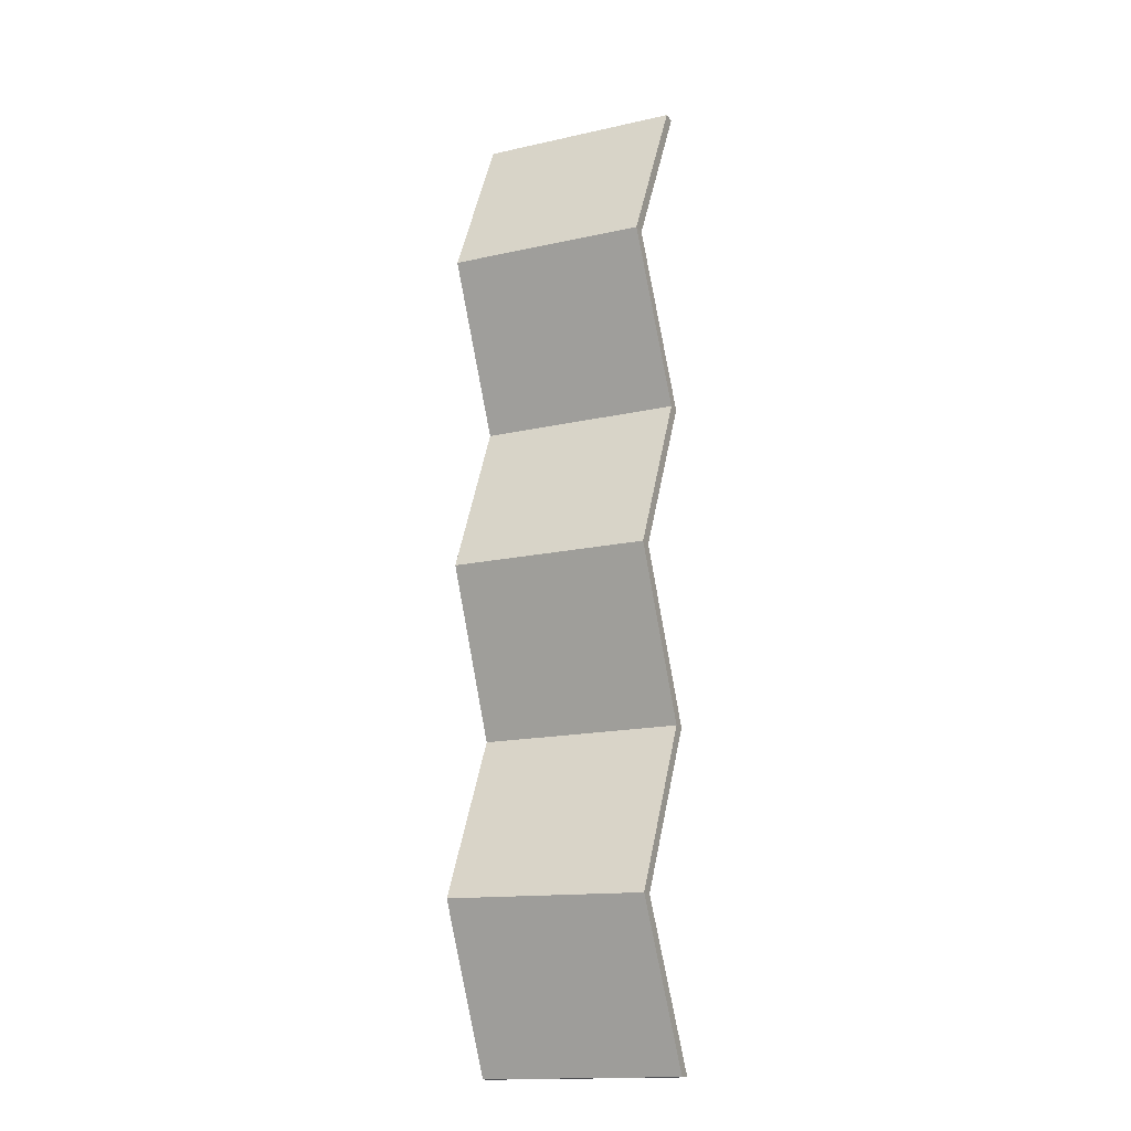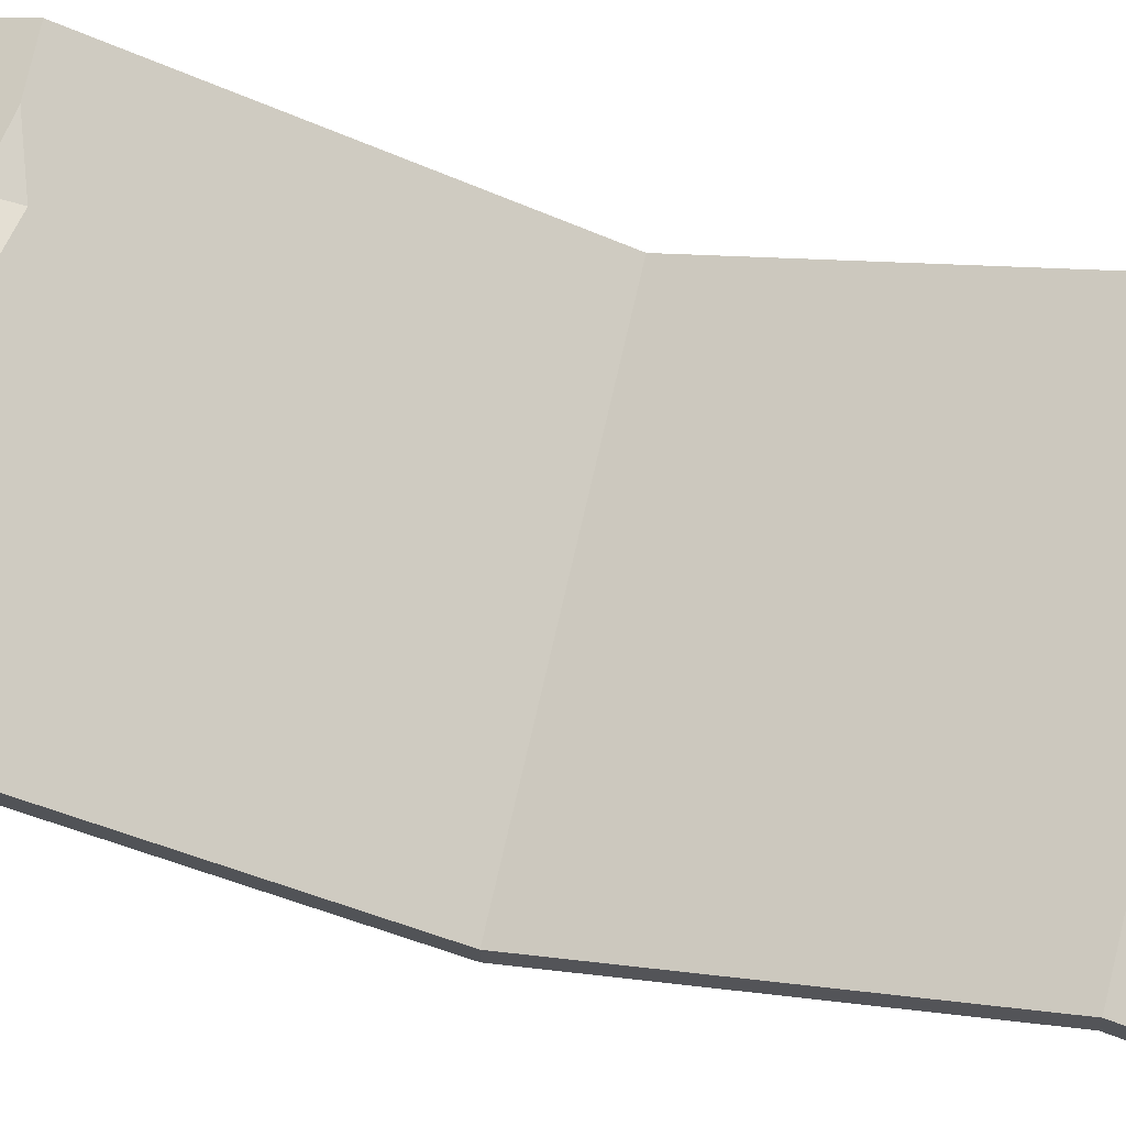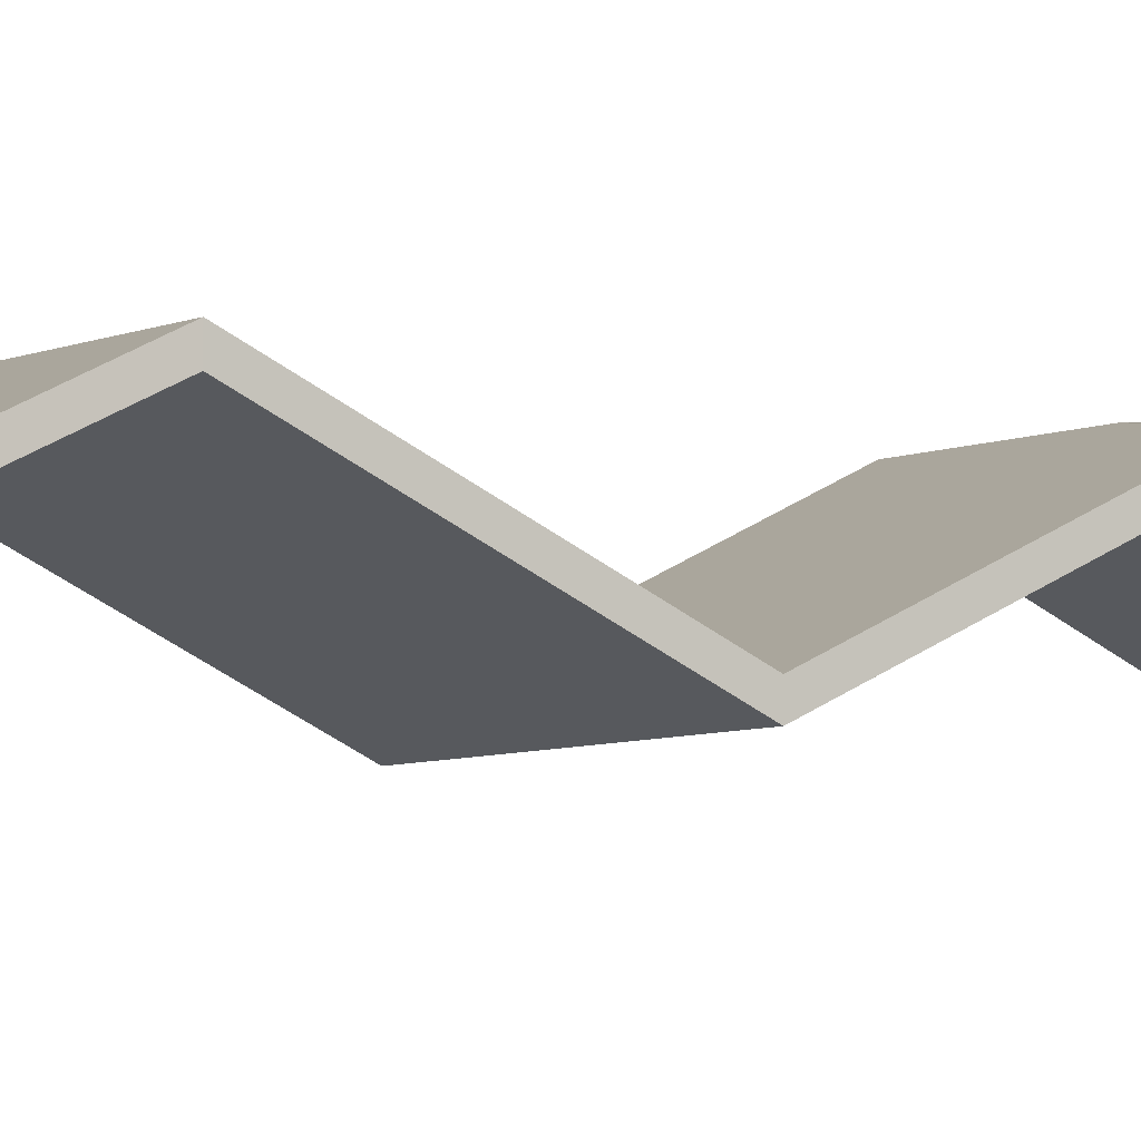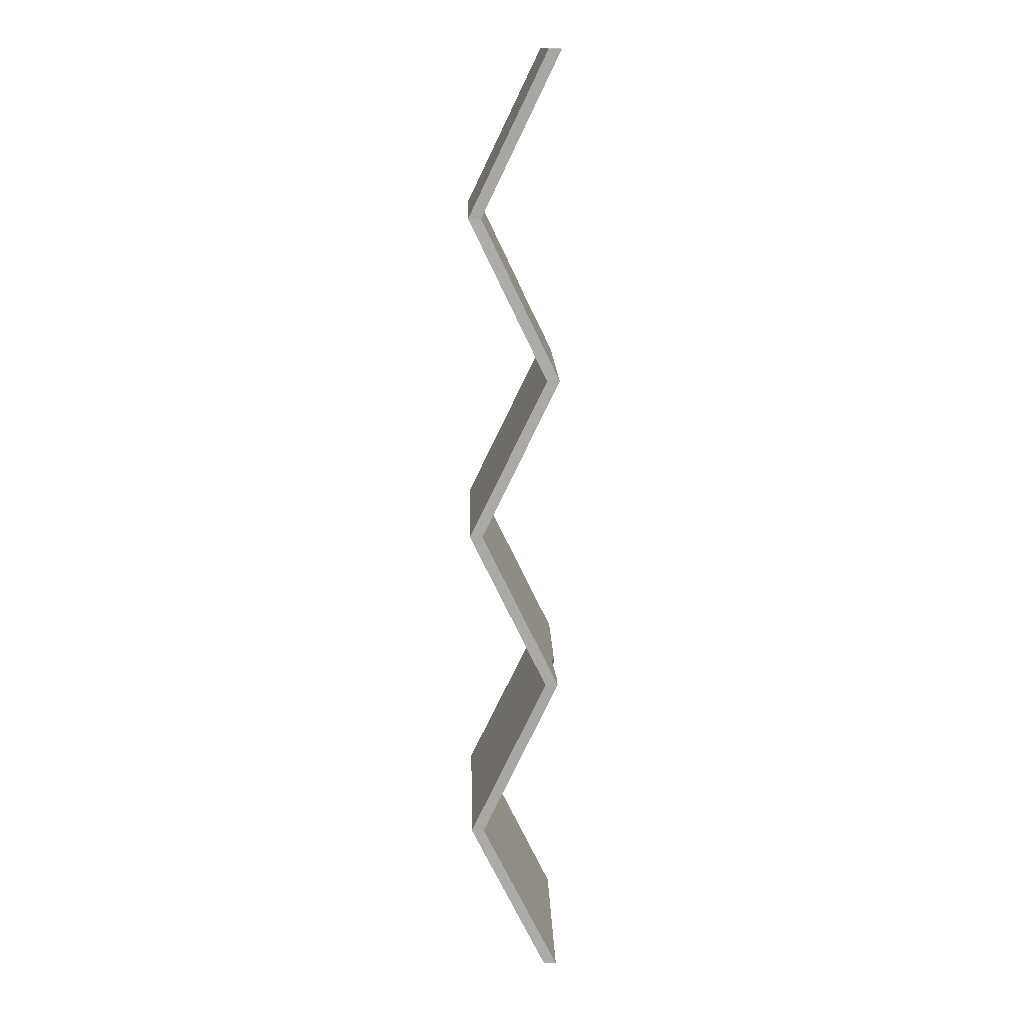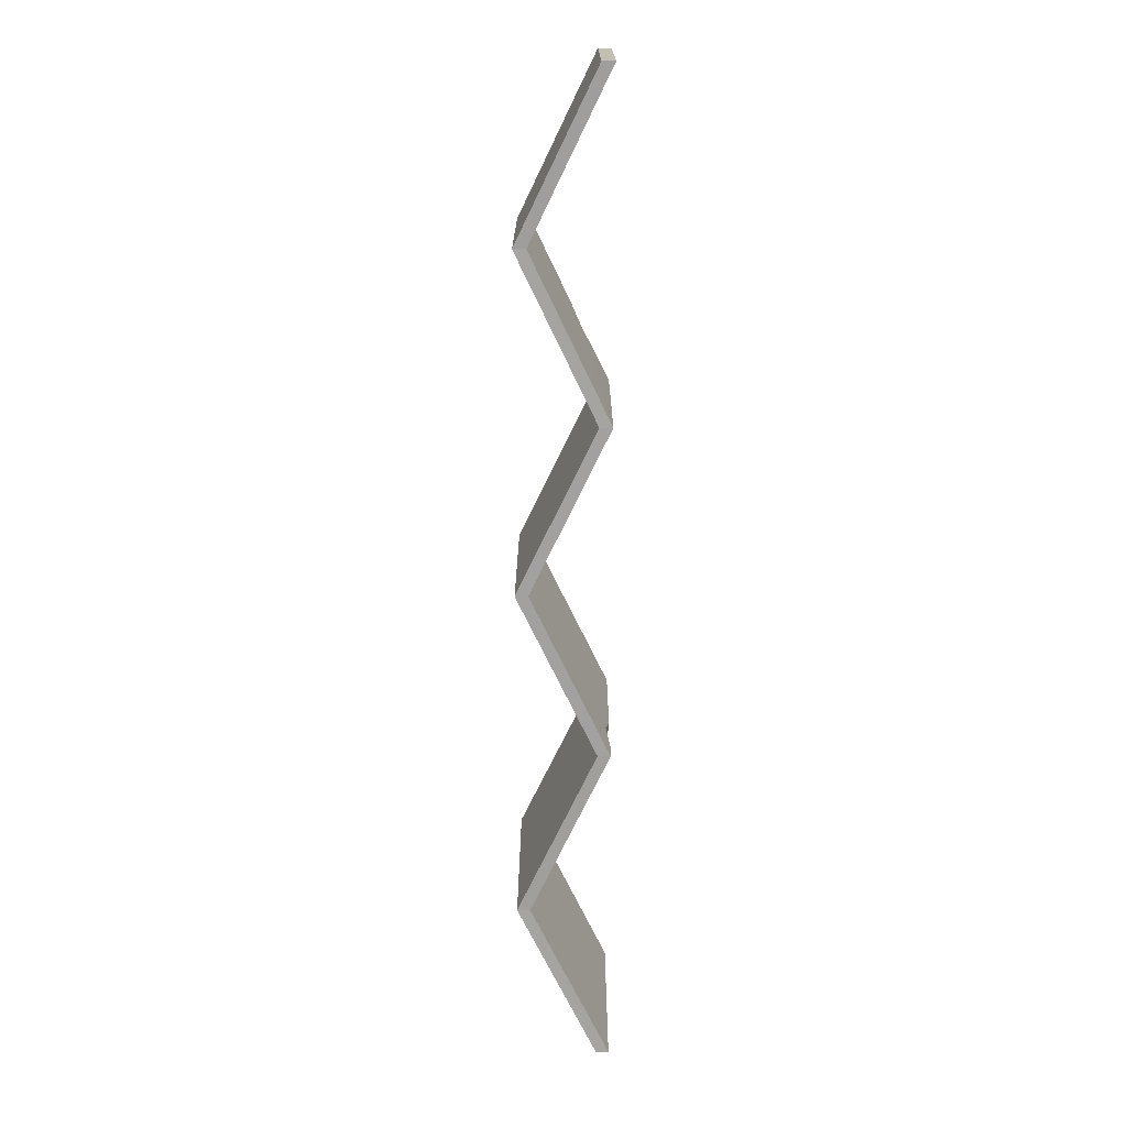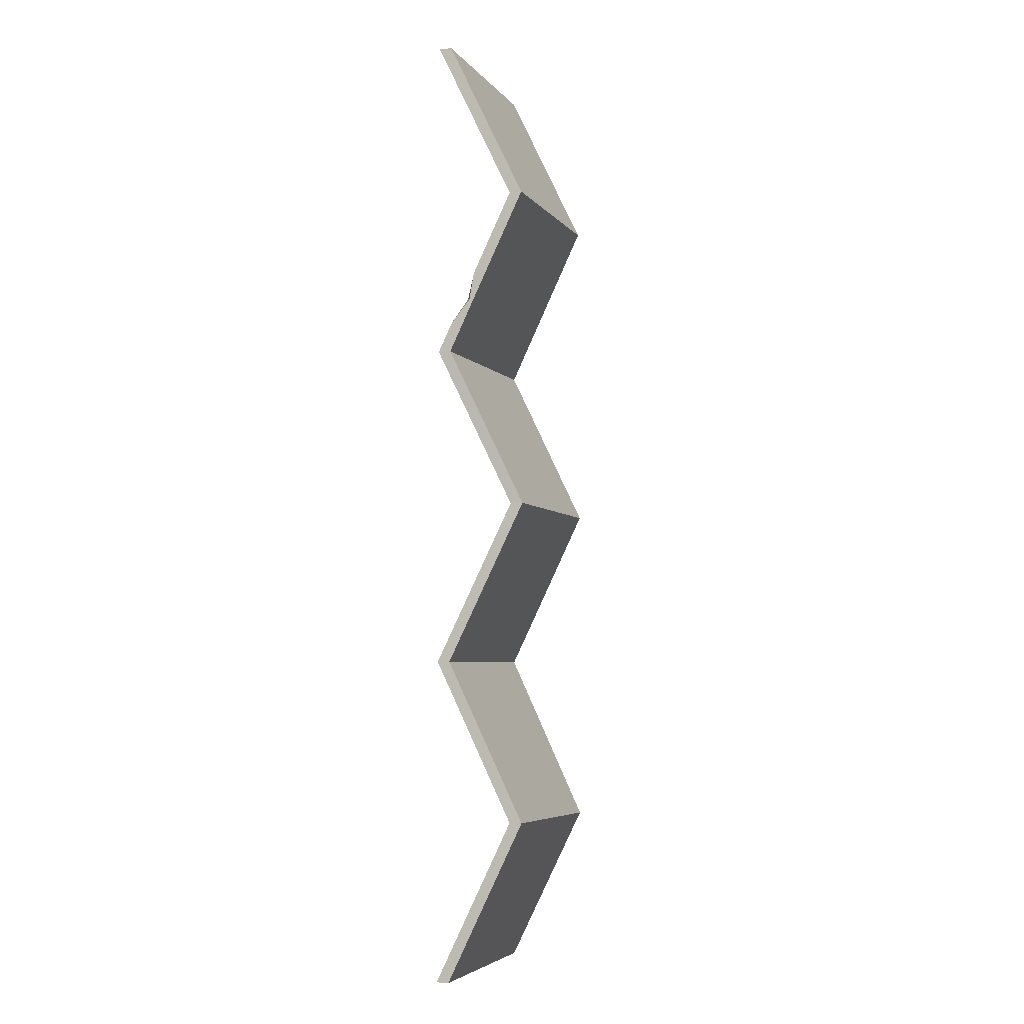
<metadata>
{"format":"obj","ext":"obj","renderer":"f3d","projection":"perspective","resolution":1024,"background":"white","views":[{"elev":-16.2,"azim":-155.3,"up":"+Y"},{"elev":71.8,"azim":102.8,"up":"+Z"},{"elev":-4.8,"azim":-121.1,"up":"+Z"},{"elev":14.7,"azim":-91.4,"up":"+Y"},{"elev":17.8,"azim":-89.9,"up":"+Y"},{"elev":-5.0,"azim":109.3,"up":"+Y"}]}
</metadata>
<code>
v 0 0 43.15
v 62.5 0 43.15
v 0 300 43.15
v 62.5 300 43.15
v 0 300 39.21
v 62.5 300 39.21
v 0 0 39.21
v 62.5 0 39.21
v 0 200 43.15
v 0 200 39.21
v 62.5 199.7 39.21
v 62.5 199.7 43.15
v 0 100 43.15
v 0 100 39.21
v 62.5 100 39.21
v 62.5 100 43.15
v 0.9904 250 15
v 62.5 250 15
v 62.5 250 18.95
v 0.9904 250 18.95
v 0 150 15
v 61.48 150 15
v 61.48 150 18.95
v 0 150 18.95
v 0.9 48.71 18.95
v 62.5 50 18.95
v 62.5 50 15
v 0.9 48.71 15
v 26.46 100 43.15
v 7.573 100 43.15
v 15.57 102.5 41.92
v 15.46 98.18 42.27
v 62.5 208.9 38.73
v 62.5 224.7 31.12
v 58.11 217.2 34.72
v 62.5 216.2 32.63
f 25 32 30 13
f 3 4 6 5
f 14 15 27 28
f 7 8 2 1
f 26 27 15 16
f 28 25 13 14
f 10 9 20 17
f 17 18 11 10
f 12 11 36 33
f 20 35 34 19
f 14 13 24 21
f 21 22 15 14
f 16 15 22 23
f 13 30 31 24
f 5 6 18 17
f 19 18 6 4
f 20 19 4 3
f 17 20 3 5
f 10 11 22 21
f 23 22 11 12
f 24 23 12 9
f 21 24 9 10
f 1 2 26 25
f 2 8 27 26
f 28 27 8 7
f 7 1 25 28
f 32 31 30
f 29 31 32
f 23 31 29 16
f 24 31 23
f 32 26 16 29
f 25 26 32
f 36 35 33
f 34 35 36
f 36 18 19 34
f 36 11 18
f 9 12 33 35
f 9 35 20

</code>
